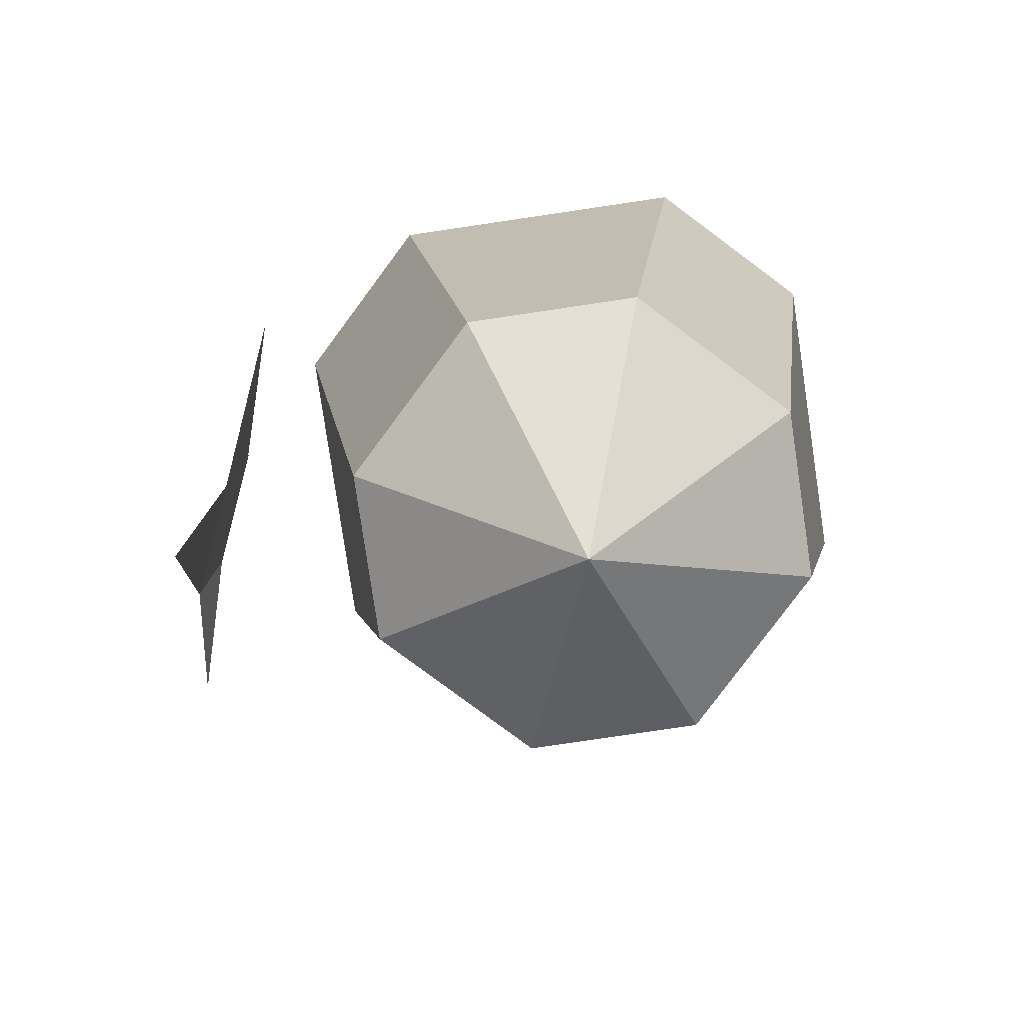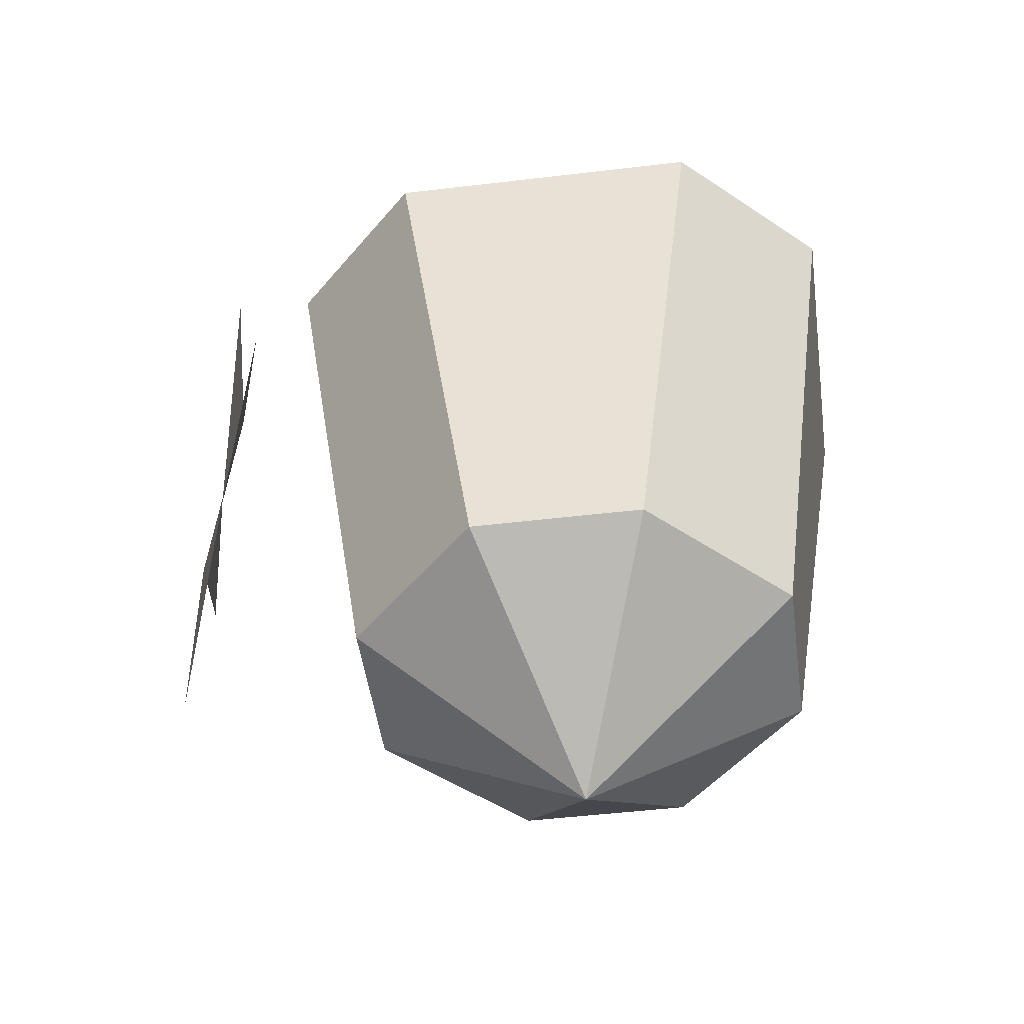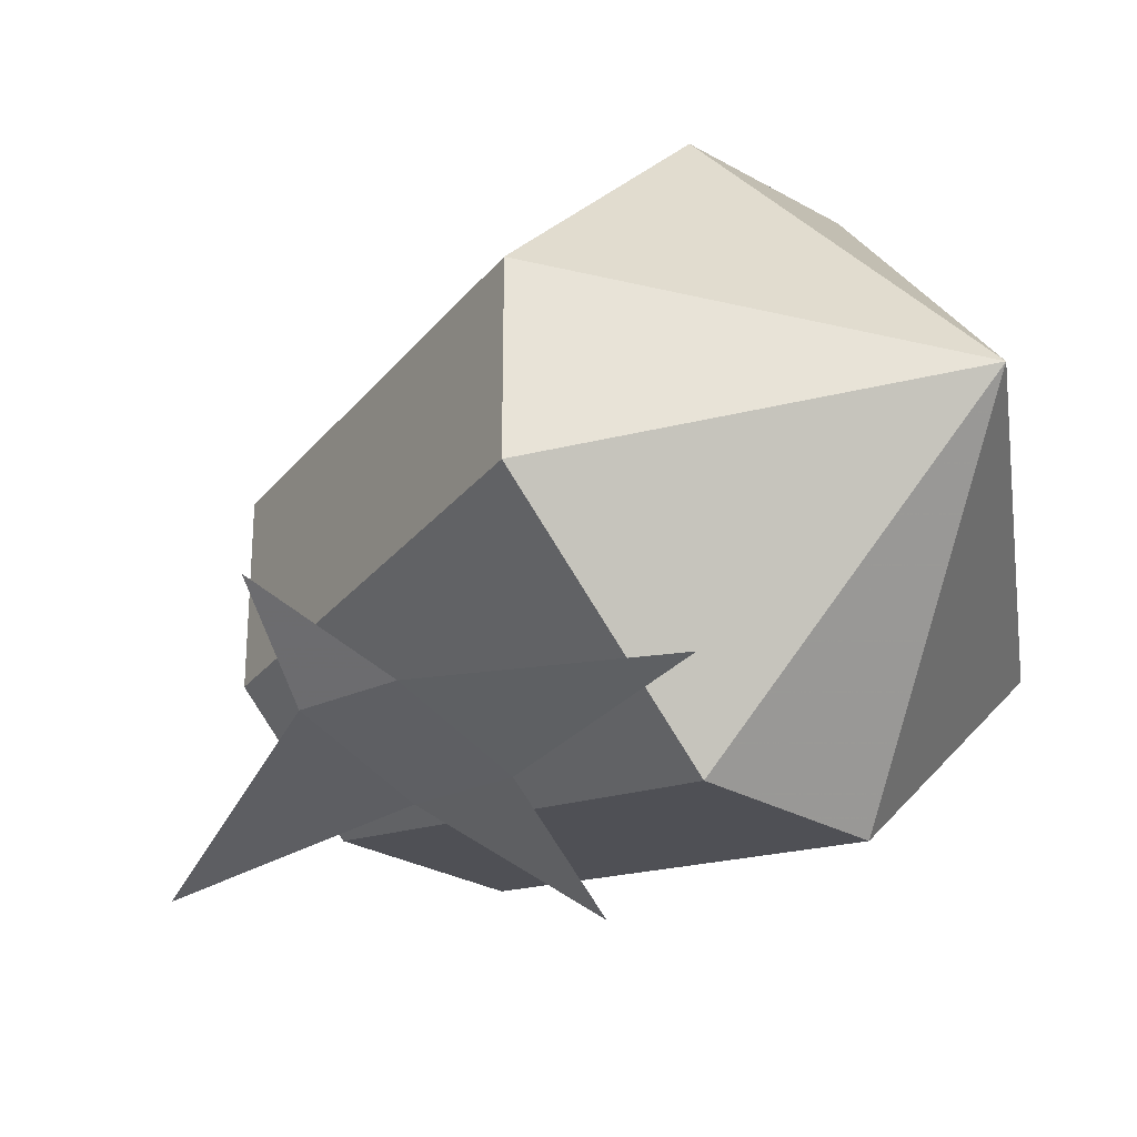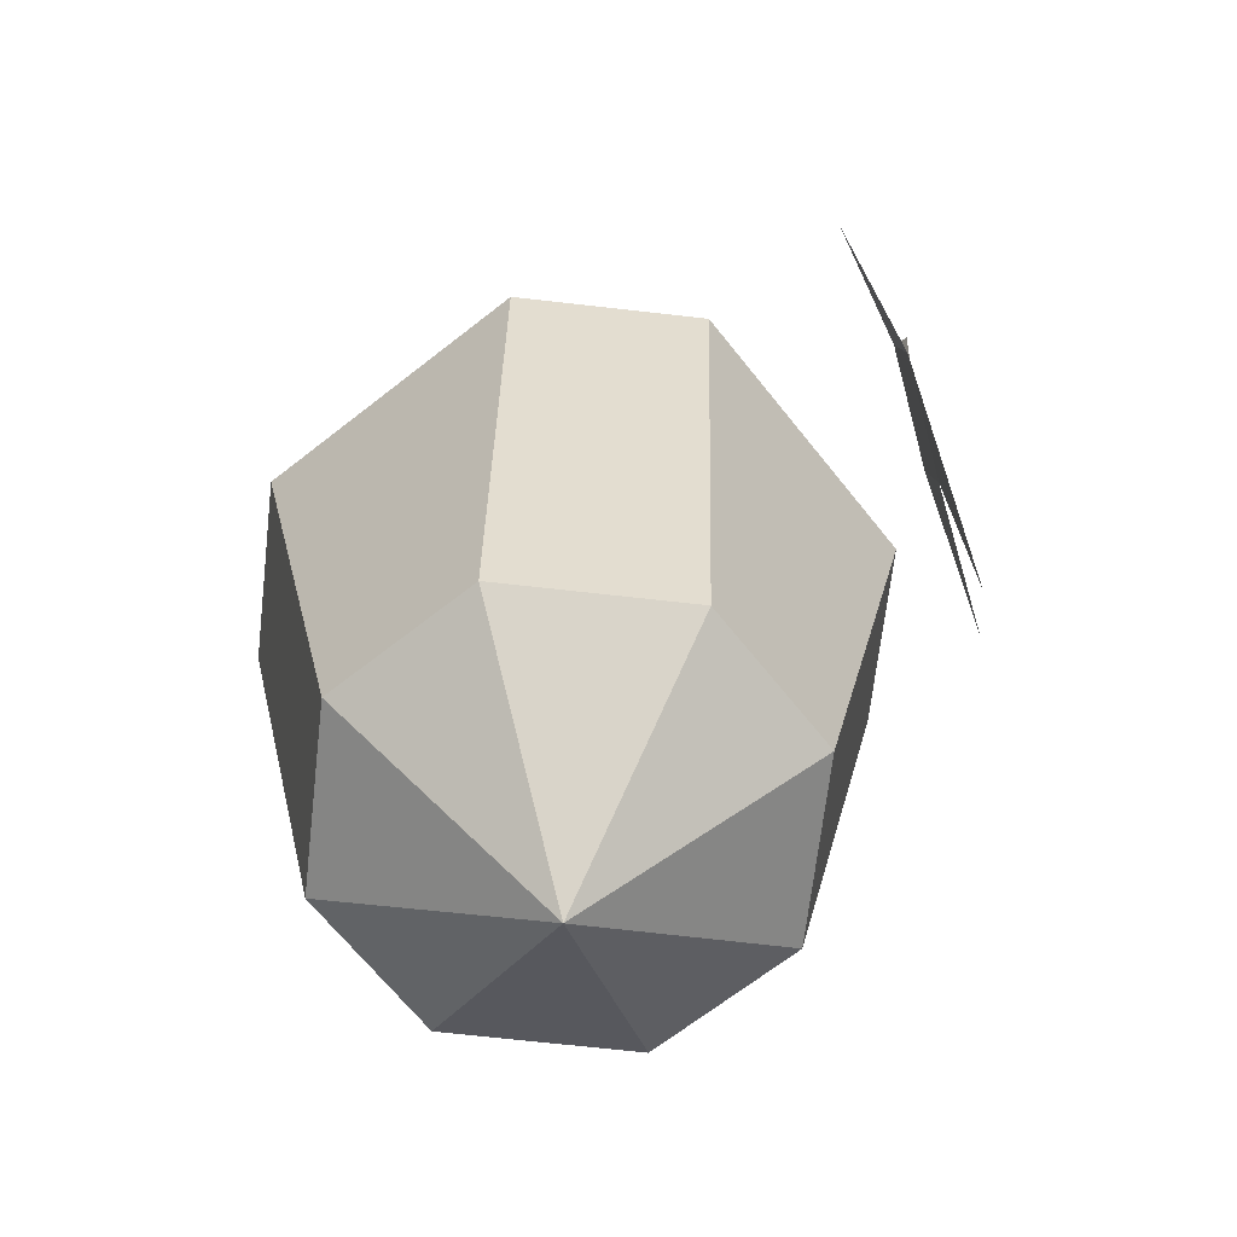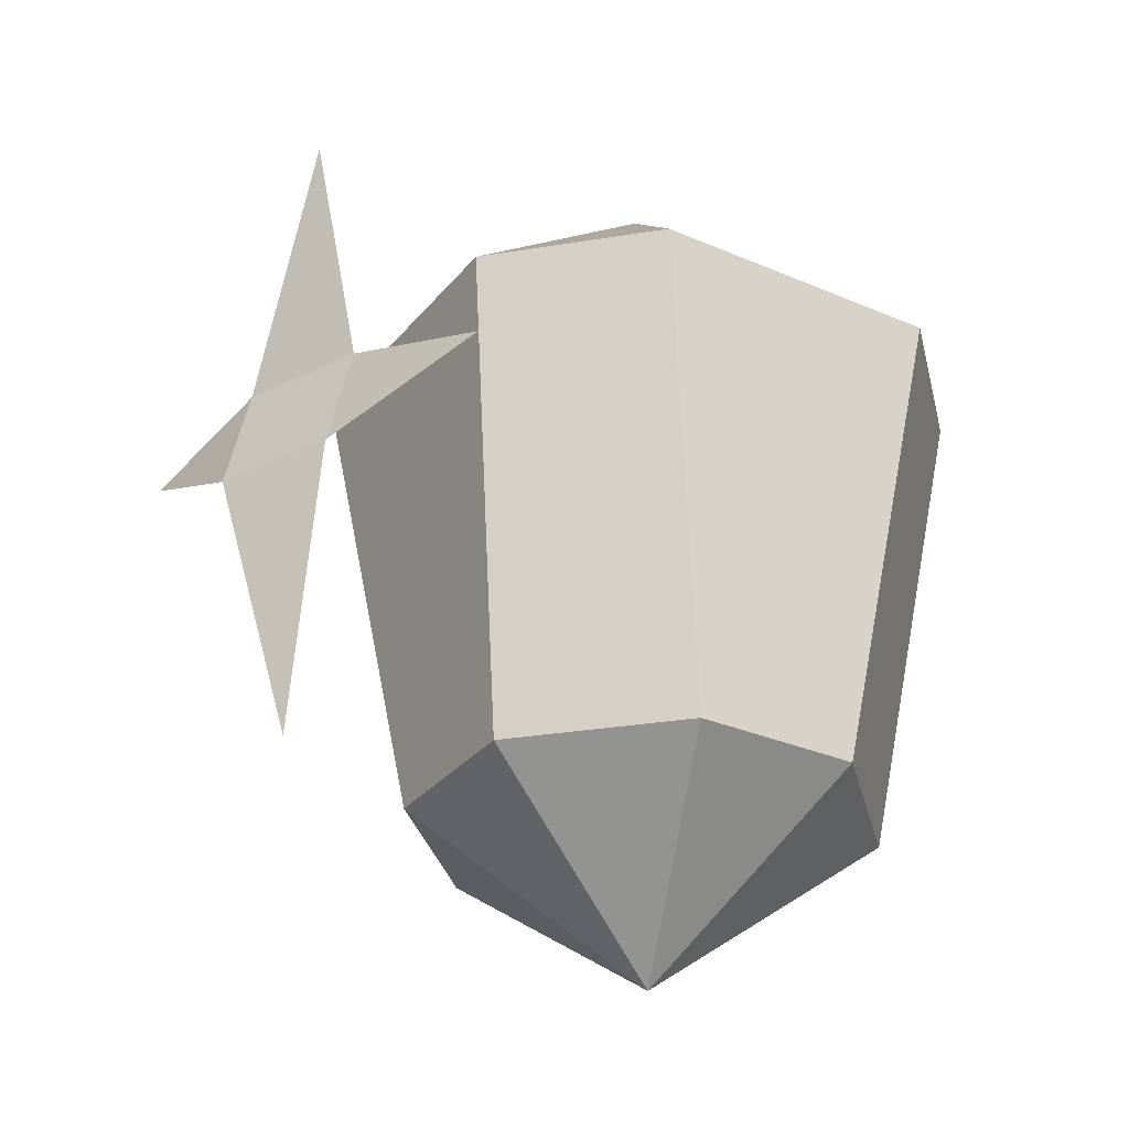
<metadata>
{"format":"obj","ext":"obj","renderer":"f3d","projection":"perspective","resolution":1024,"background":"white","views":[{"elev":-79.9,"azim":53.4,"up":"+Z"},{"elev":-47.7,"azim":52.7,"up":"+Z"},{"elev":-27.6,"azim":-41.4,"up":"+Y"},{"elev":-66.6,"azim":-96.6,"up":"+Z"},{"elev":-30.9,"azim":13.2,"up":"+Z"}]}
</metadata>
<code>
o unused/6316
v -14 -24 5
v -15 -24 1
v -10 -26 1
v -9 -26 5
v -11 -26 16
v -3 -29 3
v -11 -26 -12
v -19 -21 3
v -4 -26 9
v -13 -17 9
v -9 -17 -11
v -4 -22 -11
v 4 -26 9
v 0 -13 20
v -13 -9 9
v -9 -9 -11
v 0 -13 -18
v 4 -22 -11
v 13 -17 9
v 13 -9 9
v 4 0 9
v -4 0 9
v -4 -4 -11
v 4 -4 -11
v 9 -9 -11
v 9 -17 -11
f 1 2 3
f 1 3 4
f 1 4 5
f 4 3 6
f 2 7 3
f 2 1 8
f 9 10 11
f 9 11 12
f 9 12 13
f 9 13 14
f 9 14 10
f 10 14 15
f 10 15 16
f 10 16 11
f 11 16 17
f 11 17 12
f 12 17 18
f 12 18 13
f 13 18 19
f 13 19 14
f 14 19 20
f 14 20 21
f 14 21 22
f 14 22 15
f 15 22 23
f 15 23 16
f 16 23 17
f 17 23 24
f 17 24 25
f 17 25 26
f 17 26 18
f 18 26 19
f 19 26 20
f 20 26 25
f 20 25 21
f 21 25 24
f 21 24 22
f 22 24 23

</code>
